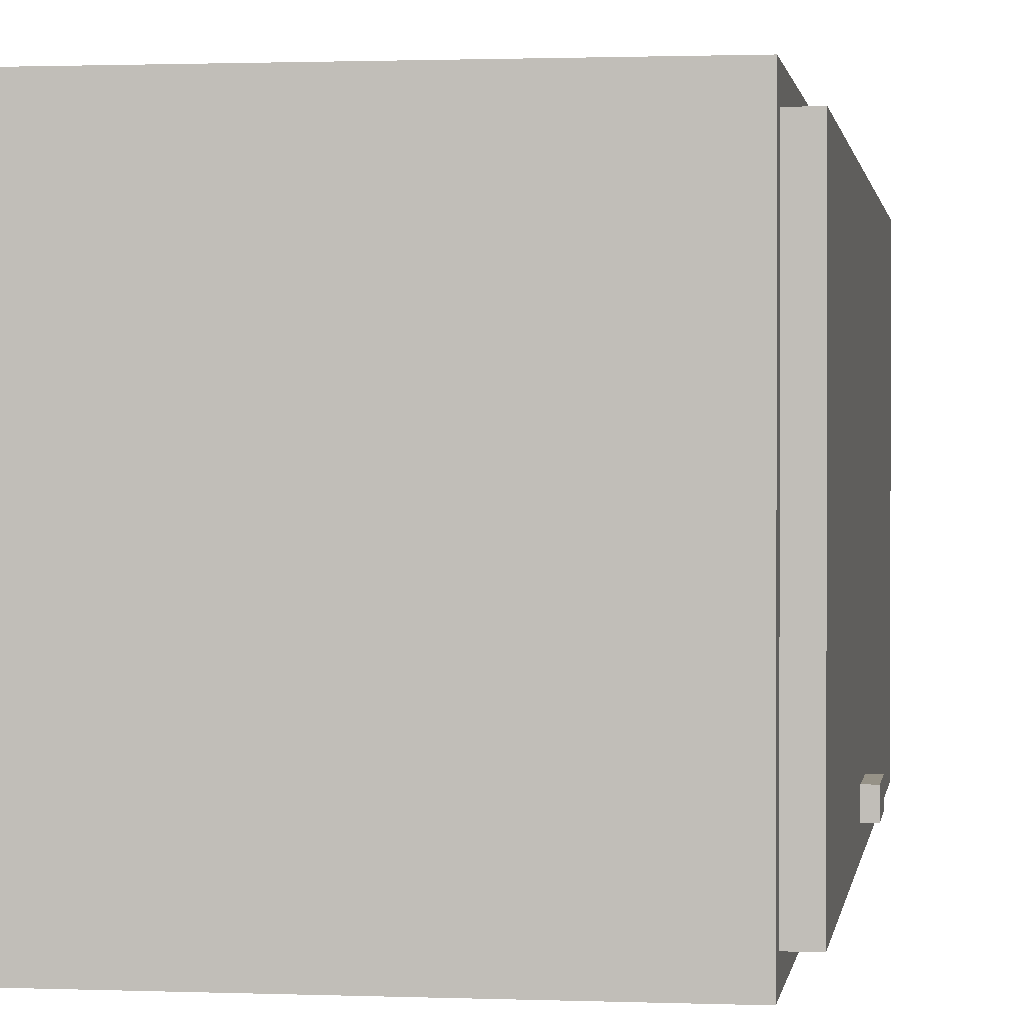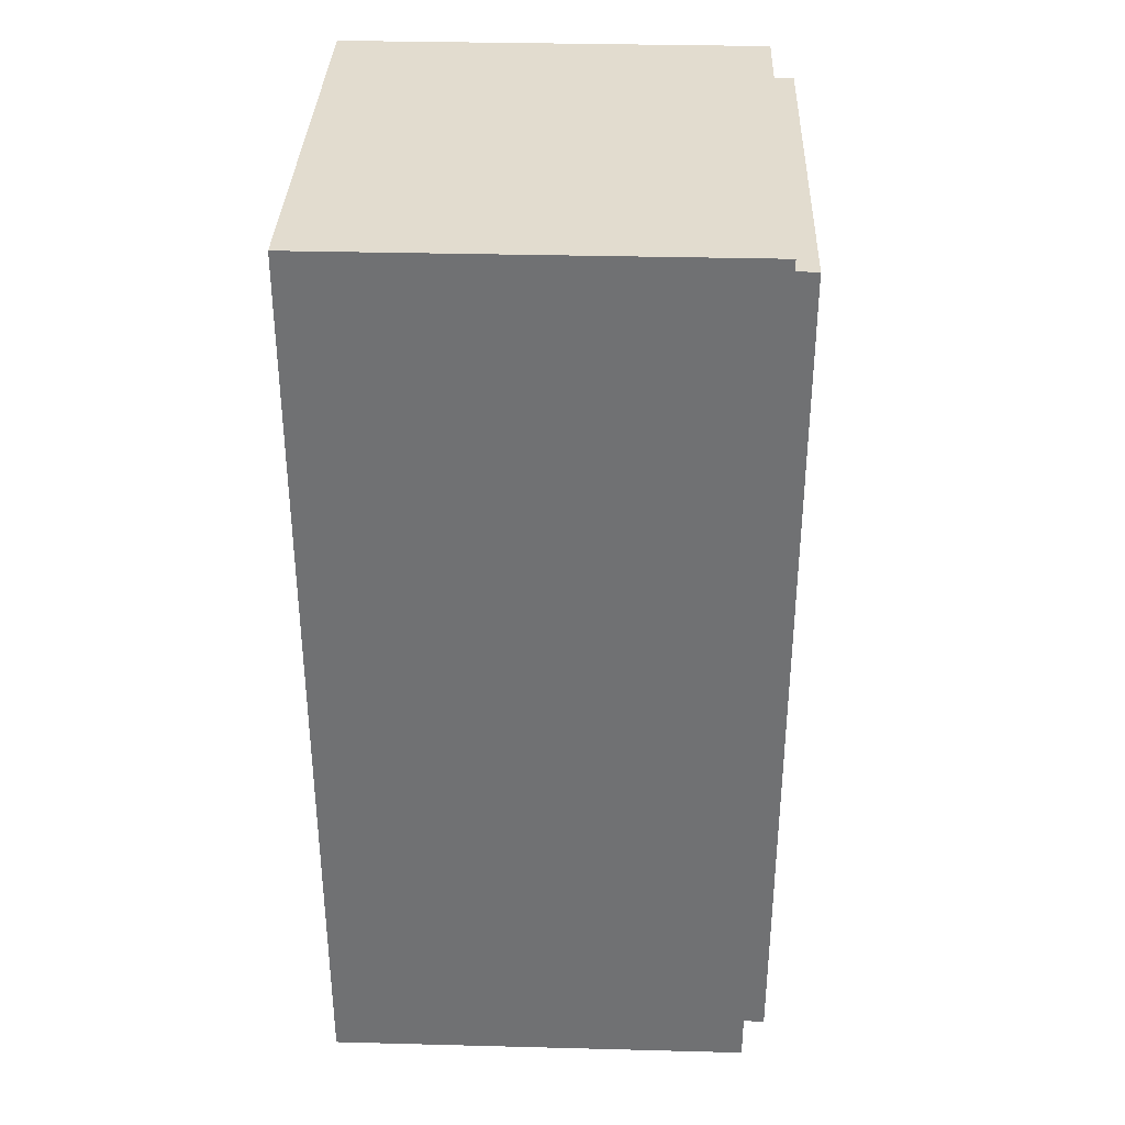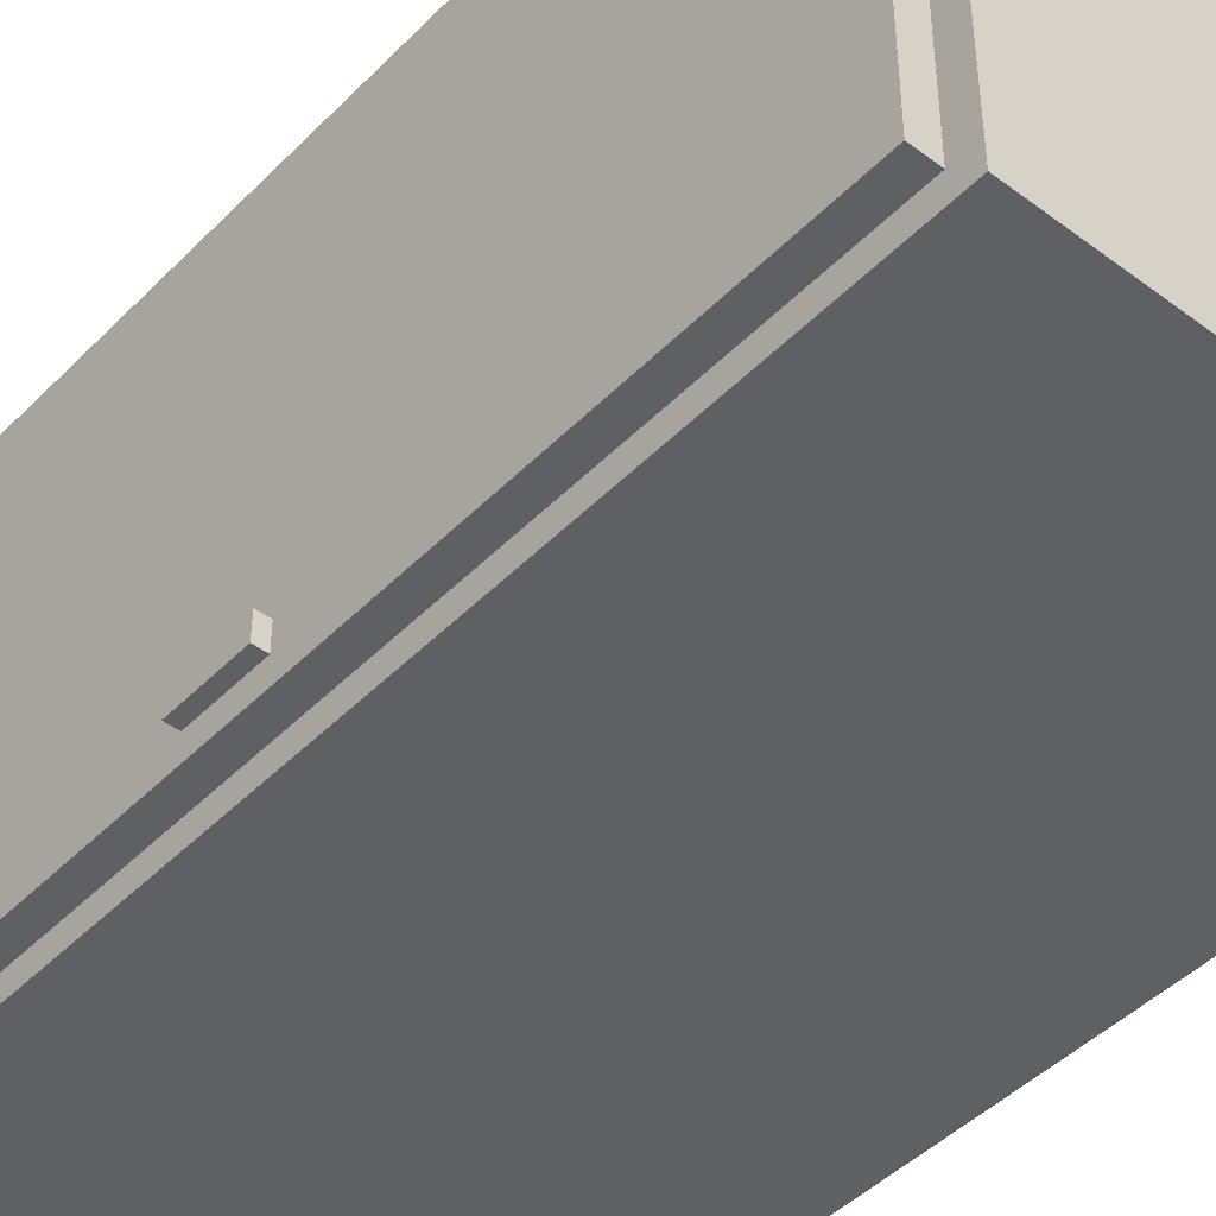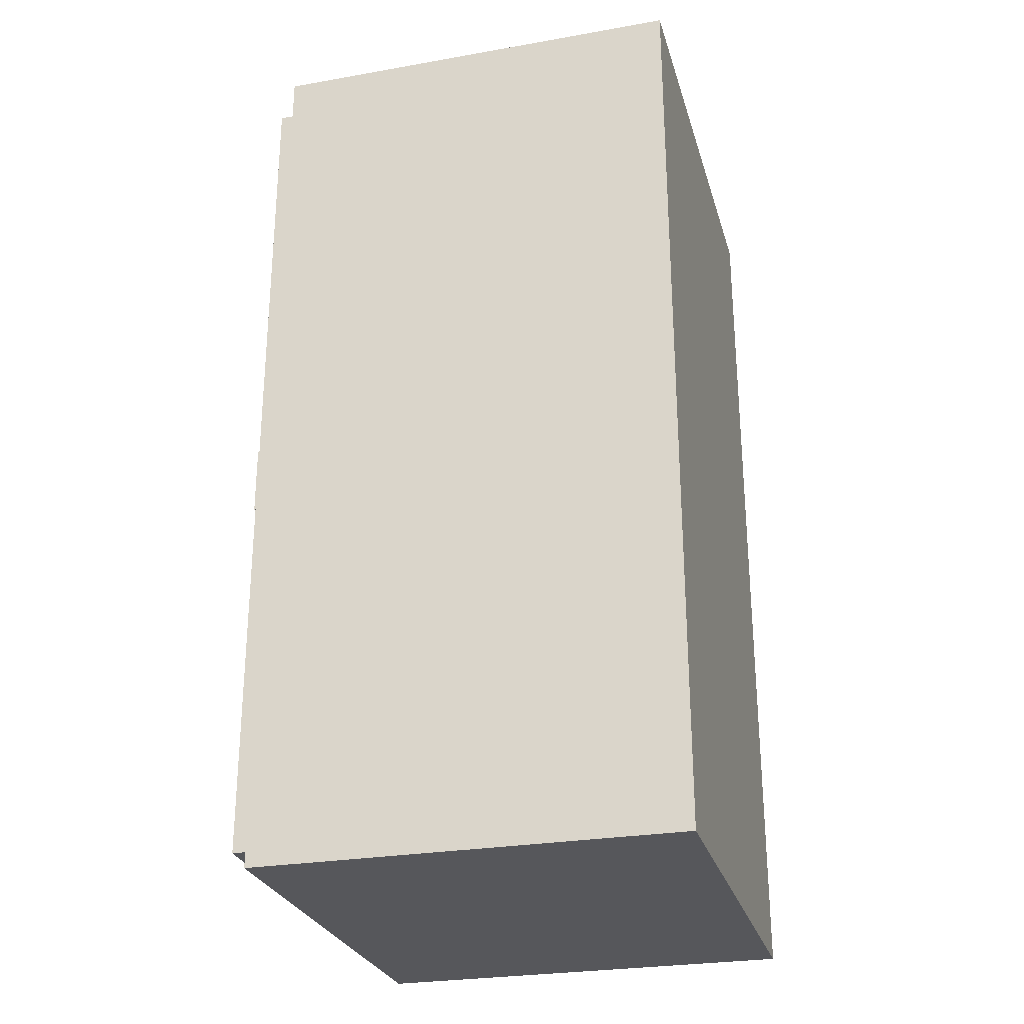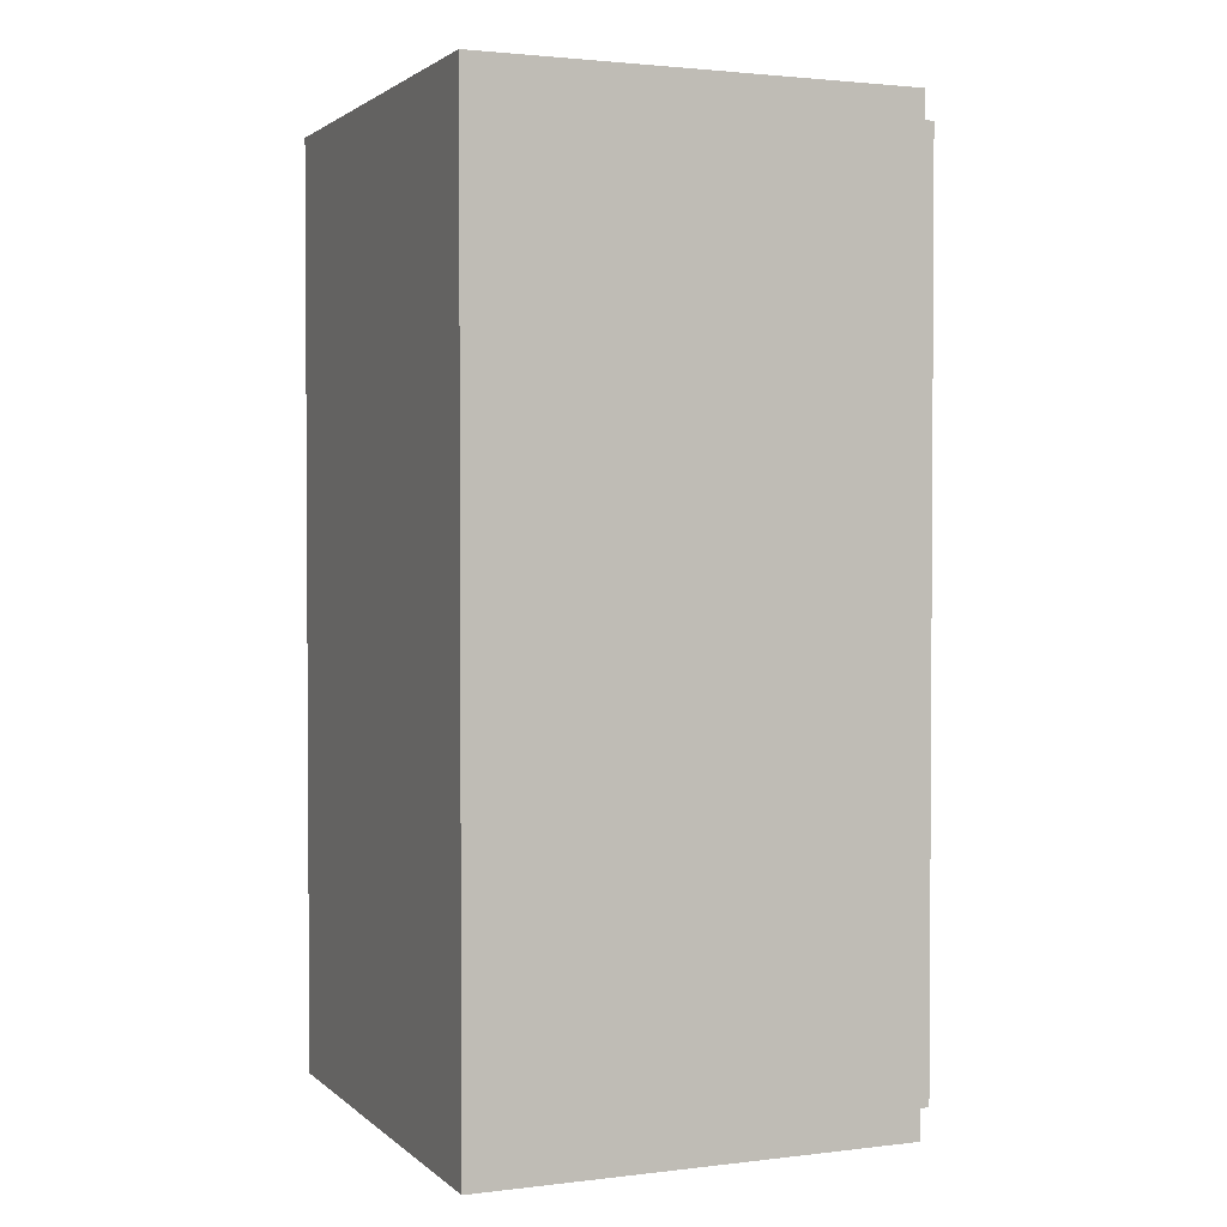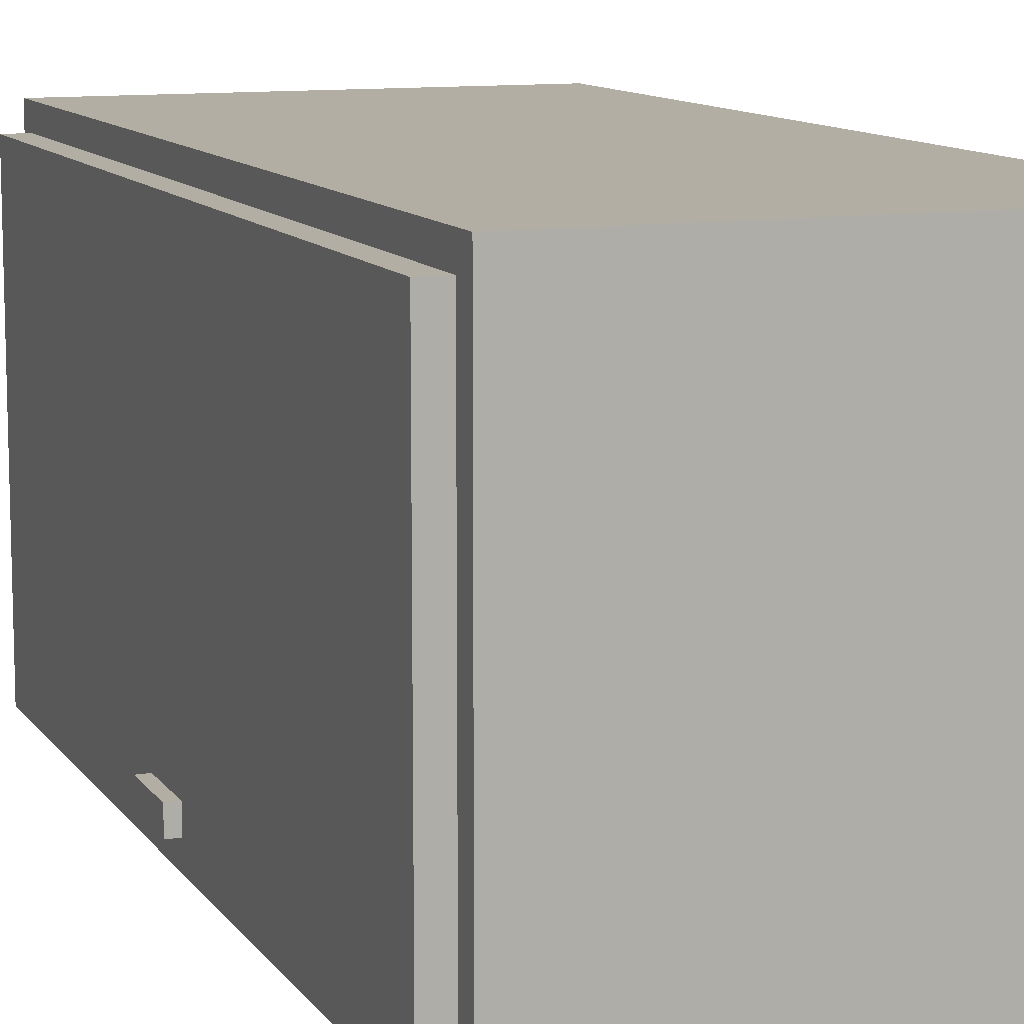
<metadata>
{"format":"obj","ext":"obj","renderer":"f3d","projection":"perspective","resolution":1024,"background":"white","views":[{"elev":1.1,"azim":8.2,"up":"+Z"},{"elev":34.7,"azim":2.0,"up":"+Y"},{"elev":-45.3,"azim":139.1,"up":"+Z"},{"elev":-27.2,"azim":-164.8,"up":"+Y"},{"elev":2.1,"azim":-22.8,"up":"+Y"},{"elev":10.9,"azim":159.1,"up":"+Z"}]}
</metadata>
<code>
g wardrobe
v -20 0 20
v -20 0 -20
v -20 80 20
v -20 80 -20
v 17 0 20
v 17 0 -20
v 17 2 18
v 17 2 -18
v 17 78 18
v 17 78 -18
v 17 80 20
v 17 80 -20
v 19 2 18
v 19 2 -18
v 19 35 -14
v 19 35 -16
v 19 41 -14
v 19 41 -16
v 19 78 18
v 19 78 -18
v 20 35 -14
v 20 35 -16
v 20 41 -14
v 20 41 -16
v -20 0 20
v -20 80 20
v 17 0 20
v 17 80 20
v 17 2 18
v 17 78 18
v 19 2 18
v 19 78 18
v 19 35 -14
v 19 41 -14
v 20 35 -14
v 20 41 -14
v 19 35 -16
v 19 41 -16
v 20 35 -16
v 20 41 -16
v 17 2 -18
v 17 78 -18
v 19 2 -18
v 19 78 -18
v -20 0 -20
v -20 80 -20
v 17 0 -20
v 17 80 -20
v -20 0 20
v 17 0 20
v -20 0 -20
v 17 0 -20
v 17 2 18
v 19 2 18
v 17 2 -18
v 19 2 -18
v 19 35 -14
v 20 35 -14
v 19 35 -16
v 20 35 -16
v 19 41 -14
v 20 41 -14
v 19 41 -16
v 20 41 -16
v 17 78 18
v 19 78 18
v 17 78 -18
v 19 78 -18
v -20 80 20
v 17 80 20
v -20 80 -20
v 17 80 -20
f 3 2 1
f 4 2 3
f 5 6 7
f 7 6 8
f 5 7 9
f 8 6 10
f 5 9 11
f 9 10 11
f 10 6 12
f 11 10 12
f 13 14 15
f 15 14 16
f 13 15 17
f 16 14 18
f 13 17 19
f 17 18 19
f 18 14 20
f 19 18 20
f 21 22 23
f 23 22 24
f 27 26 25
f 28 26 27
f 31 30 29
f 32 30 31
f 35 34 33
f 36 34 35
f 37 38 39
f 39 38 40
f 41 42 43
f 43 42 44
f 45 46 47
f 47 46 48
f 51 50 49
f 52 50 51
f 55 54 53
f 56 54 55
f 59 58 57
f 60 58 59
f 61 62 63
f 63 62 64
f 65 66 67
f 67 66 68
f 69 70 71
f 71 70 72

</code>
